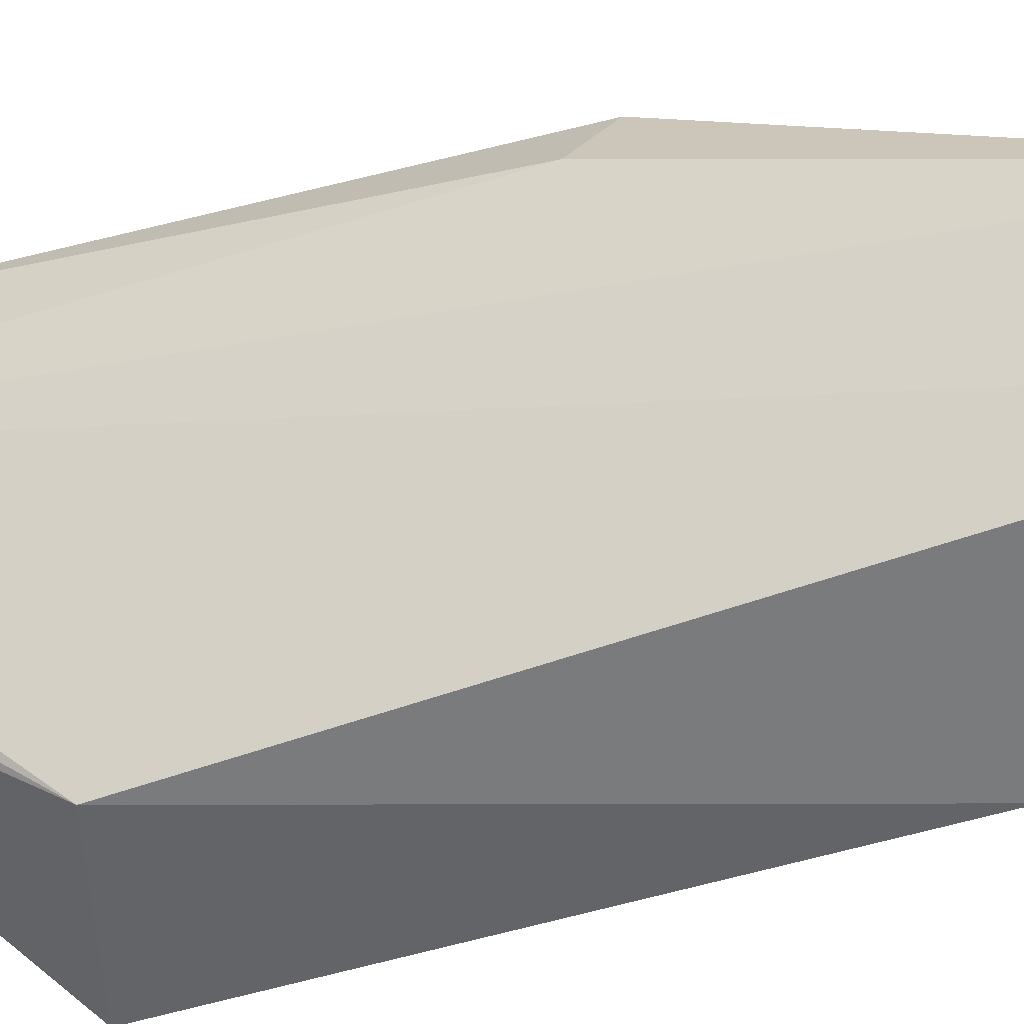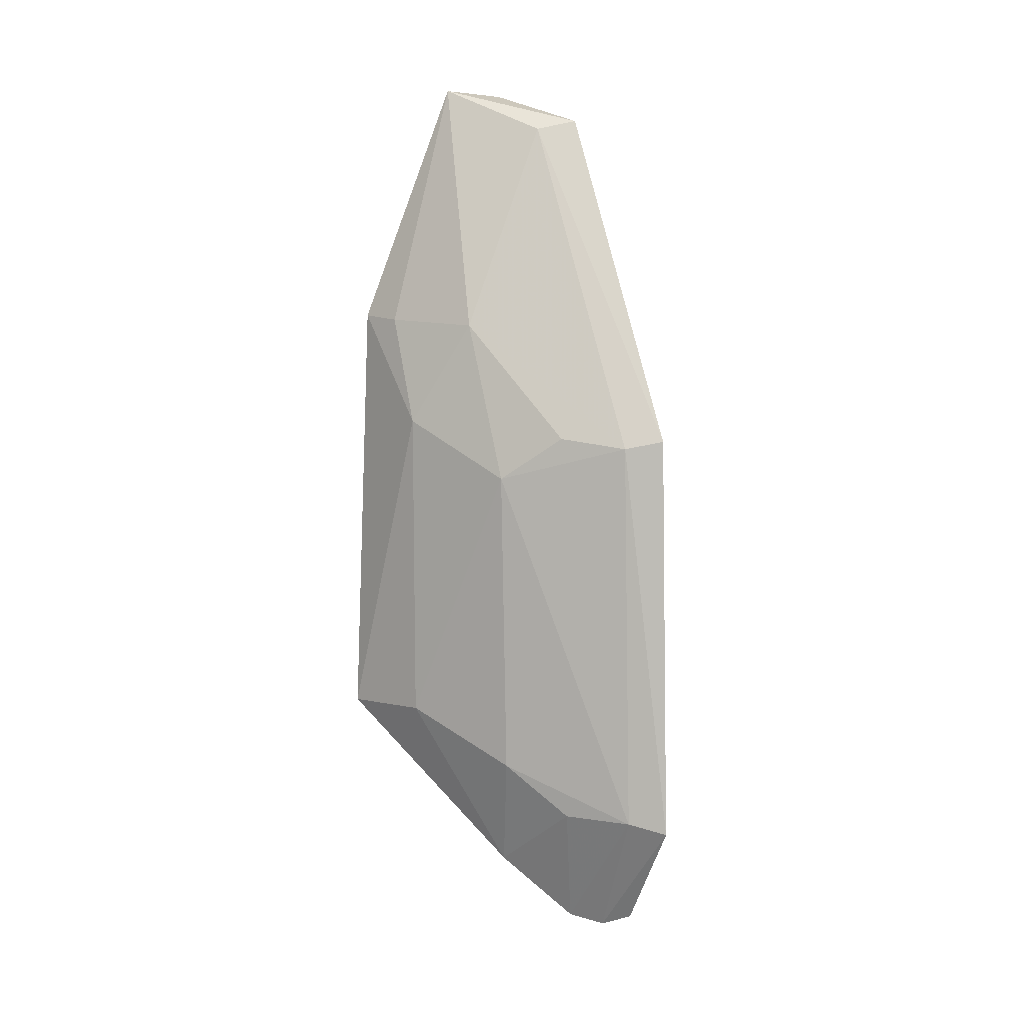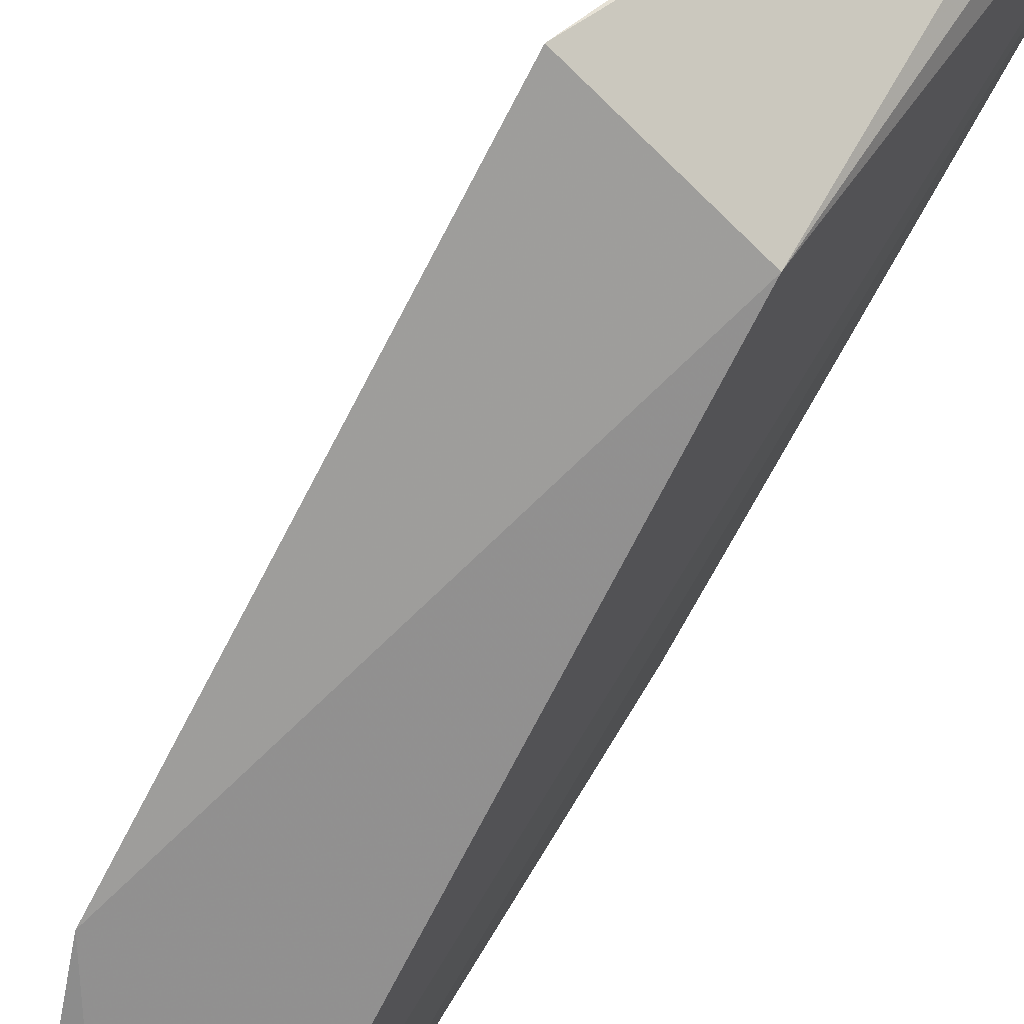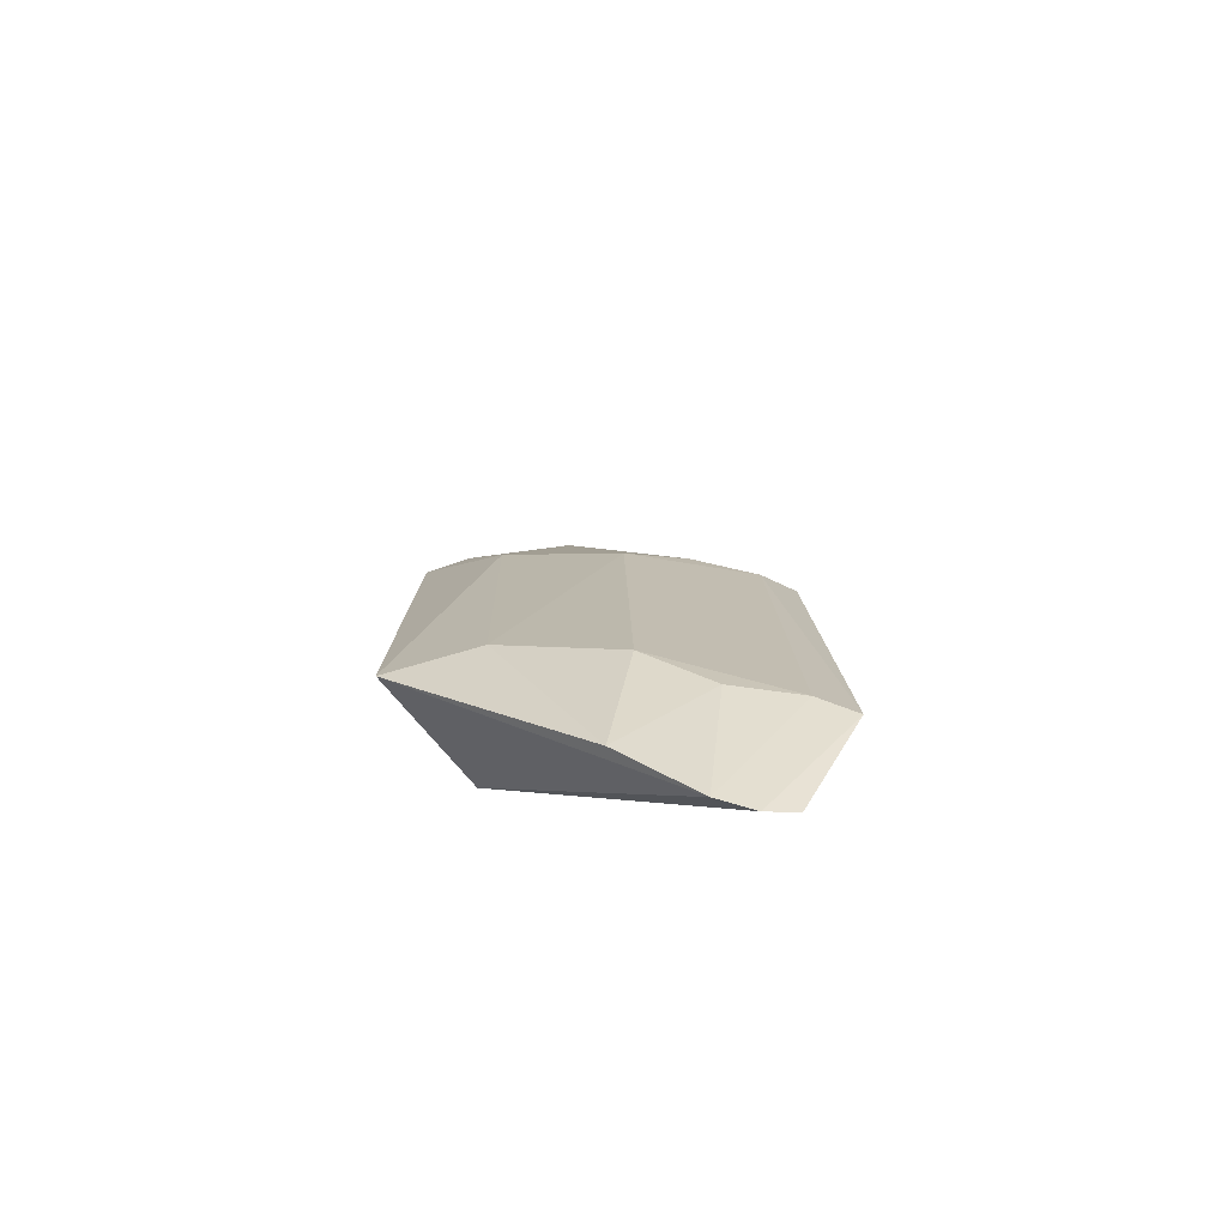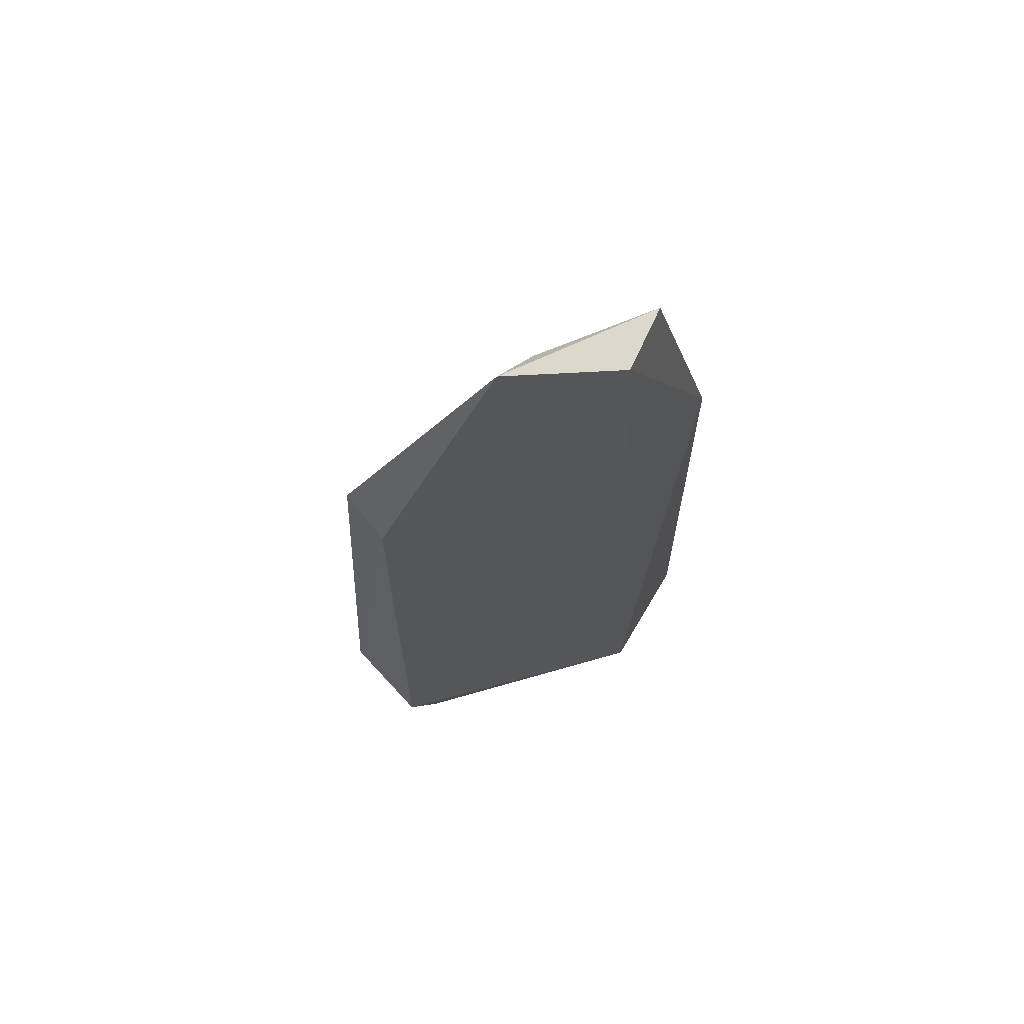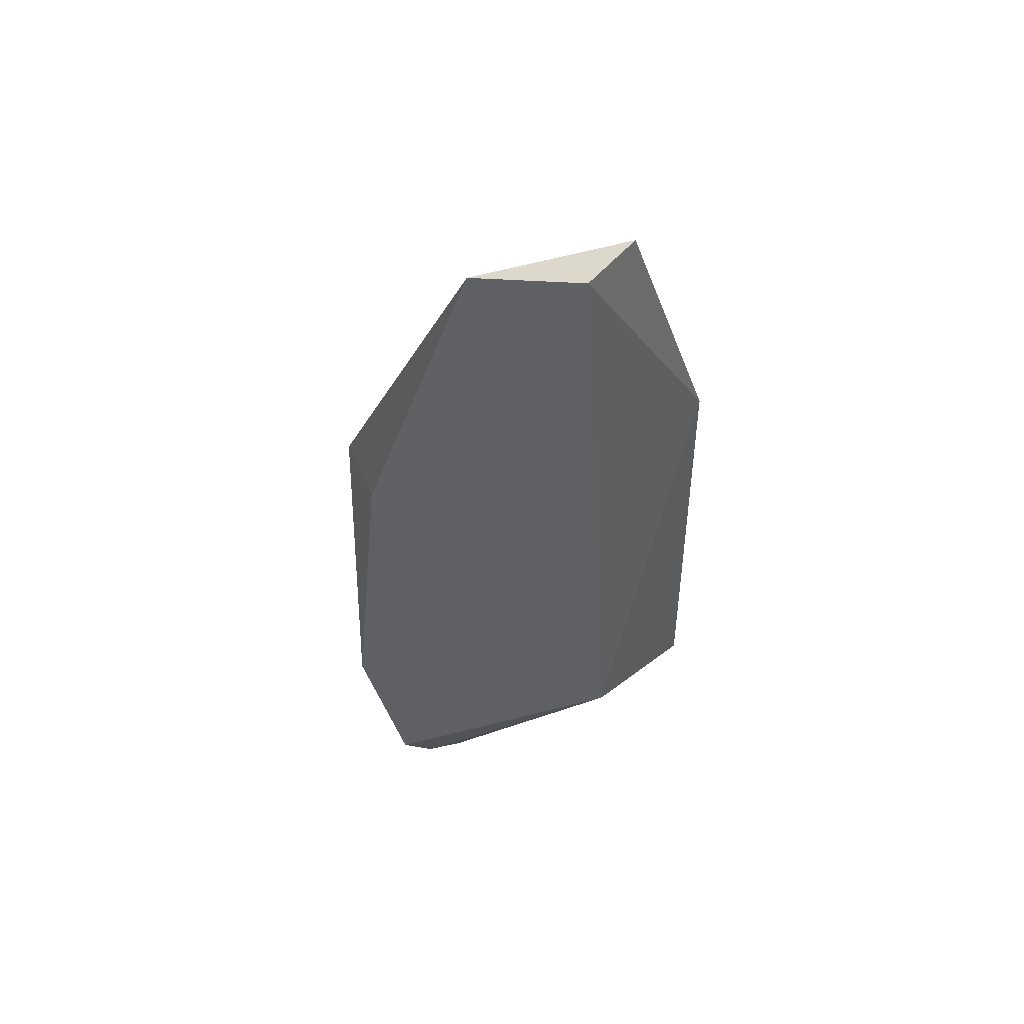
<metadata>
{"format":"obj","ext":"obj","renderer":"f3d","projection":"perspective","resolution":1024,"background":"white","views":[{"elev":-50.9,"azim":-72.9,"up":"+Y"},{"elev":8.6,"azim":150.9,"up":"+Z"},{"elev":-69.5,"azim":149.4,"up":"+Y"},{"elev":-74.3,"azim":125.1,"up":"+Z"},{"elev":60.8,"azim":-63.4,"up":"+Z"},{"elev":48.9,"azim":-48.3,"up":"+Z"}]}
</metadata>
<code>
v 0.1199 0.01388 0.1114
v 0.1261 0.01217 0.09435
v 0.115 0.03175 0.08531
v 0.1145 0.02853 0.04865
v 0.1186 0.01319 0.06667
v 0.1256 0.01909 0.06475
v 0.1221 0.02141 0.09385
v 0.1153 0.01368 0.1111
v 0.115 0.03283 0.05781
v 0.1277 0.01308 0.06436
v 0.1252 0.01523 0.09411
v 0.1154 0.01988 0.1083
v 0.1217 0.02568 0.08291
v 0.1113 0.0296 0.08413
v 0.1215 0.02608 0.06143
v 0.1164 0.02685 0.04917
v 0.1254 0.01862 0.08669
v 0.1128 0.02097 0.1089
v 0.1183 0.02854 0.08591
v 0.113 0.03005 0.04945
v 0.1129 0.03452 0.05715
v 0.1182 0.02934 0.05794
v 0.1203 0.02338 0.05326
v 0.1126 0.03301 0.08583
f 8 5 2
f 8 2 1
f 10 2 5
f 11 7 1
f 11 1 2
f 12 7 3
f 12 1 7
f 13 9 3
f 15 13 6
f 15 9 13
f 16 10 5
f 16 5 4
f 16 4 9
f 17 10 6
f 17 6 13
f 17 13 7
f 17 7 11
f 17 11 2
f 17 2 10
f 18 8 1
f 18 1 12
f 19 13 3
f 19 3 7
f 19 7 13
f 20 4 5
f 20 5 8
f 20 18 14
f 20 8 18
f 21 3 9
f 21 20 14
f 21 9 4
f 21 4 20
f 22 16 9
f 22 9 15
f 23 15 6
f 23 6 10
f 23 10 16
f 23 22 15
f 23 16 22
f 24 18 12
f 24 12 3
f 24 14 18
f 24 21 14
f 24 3 21

</code>
